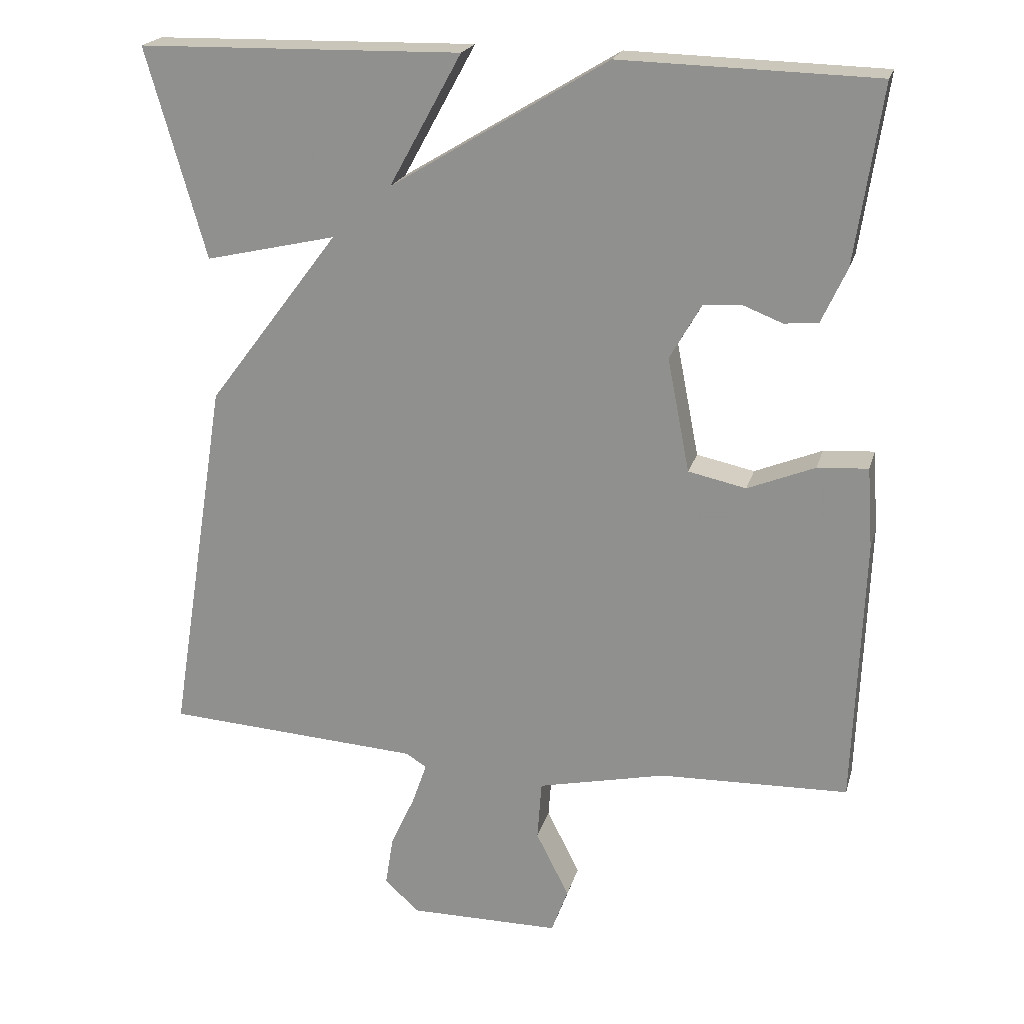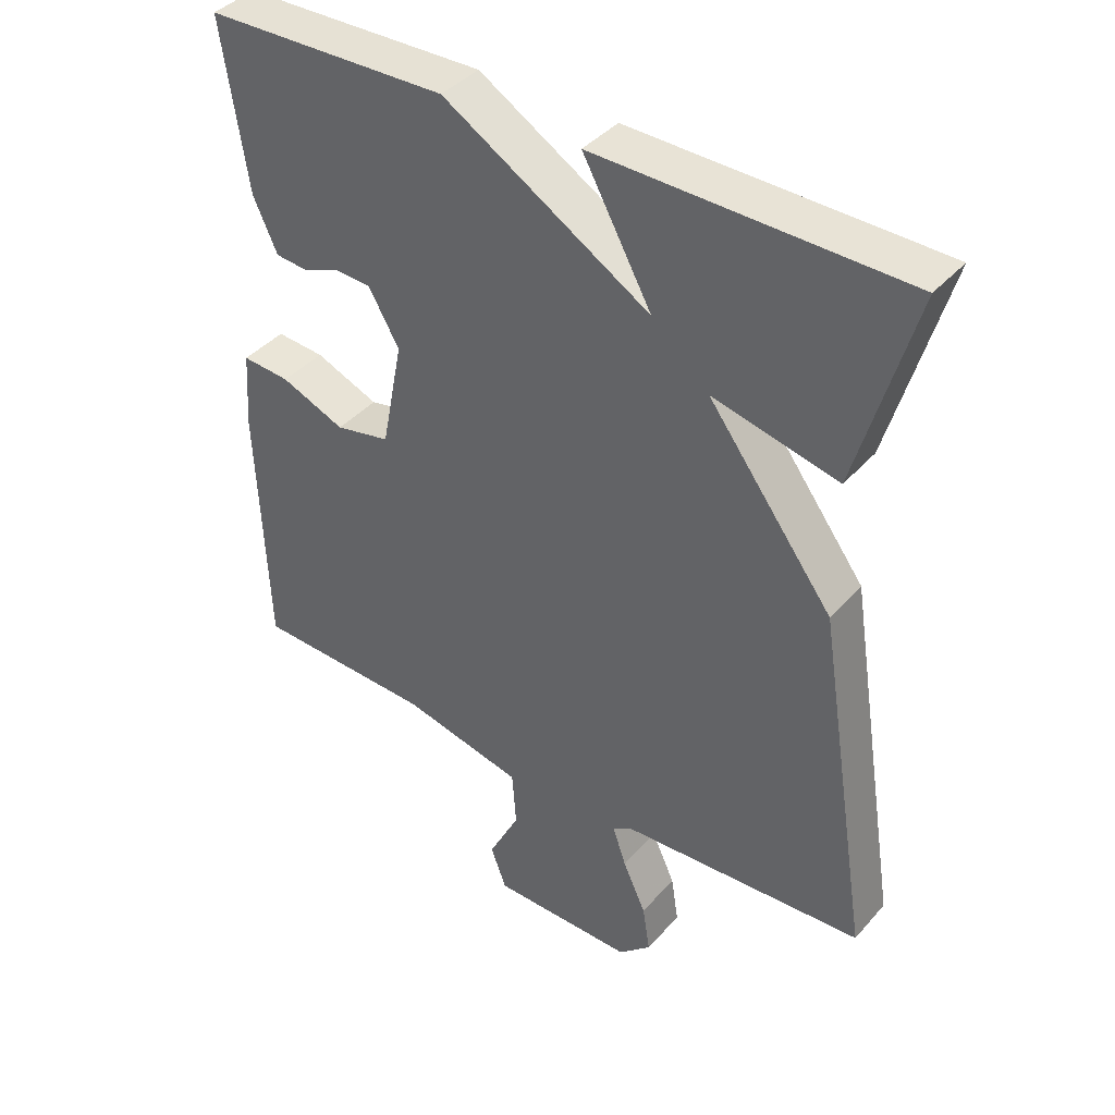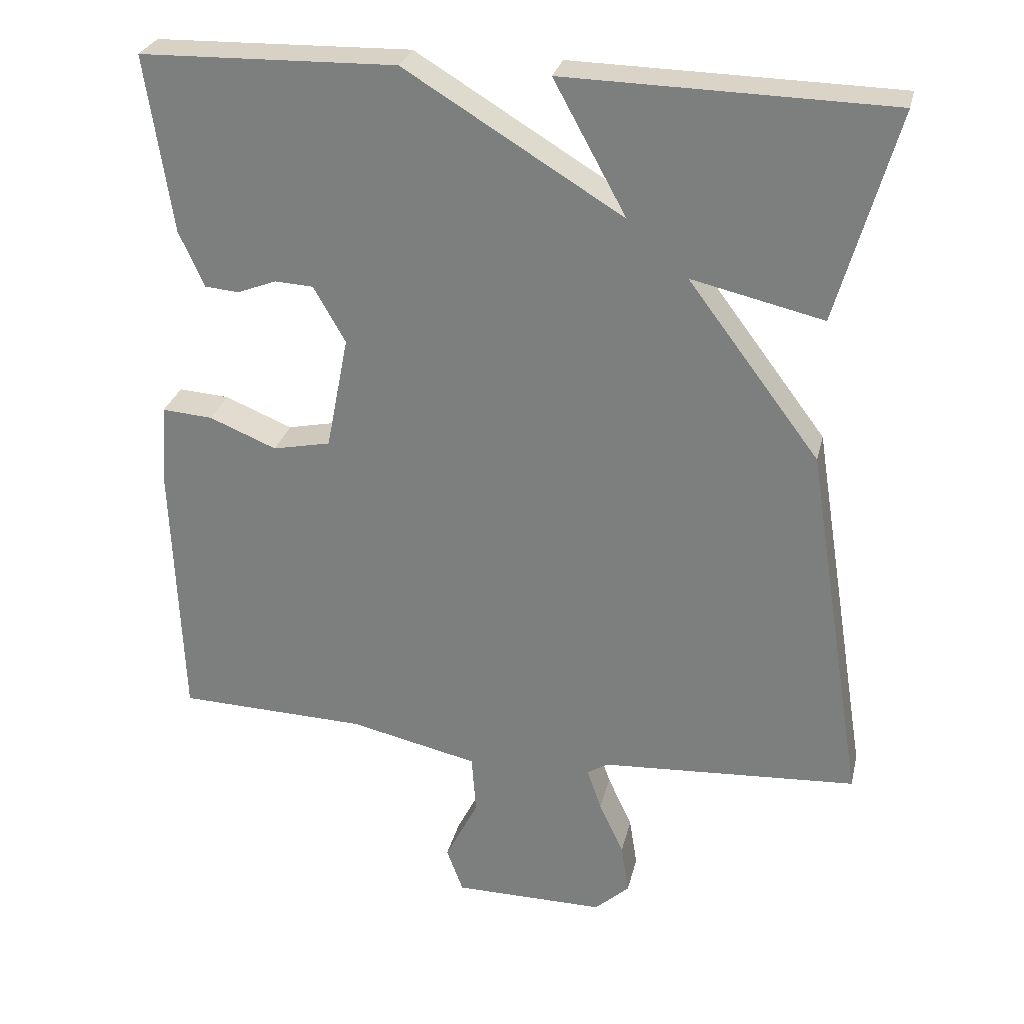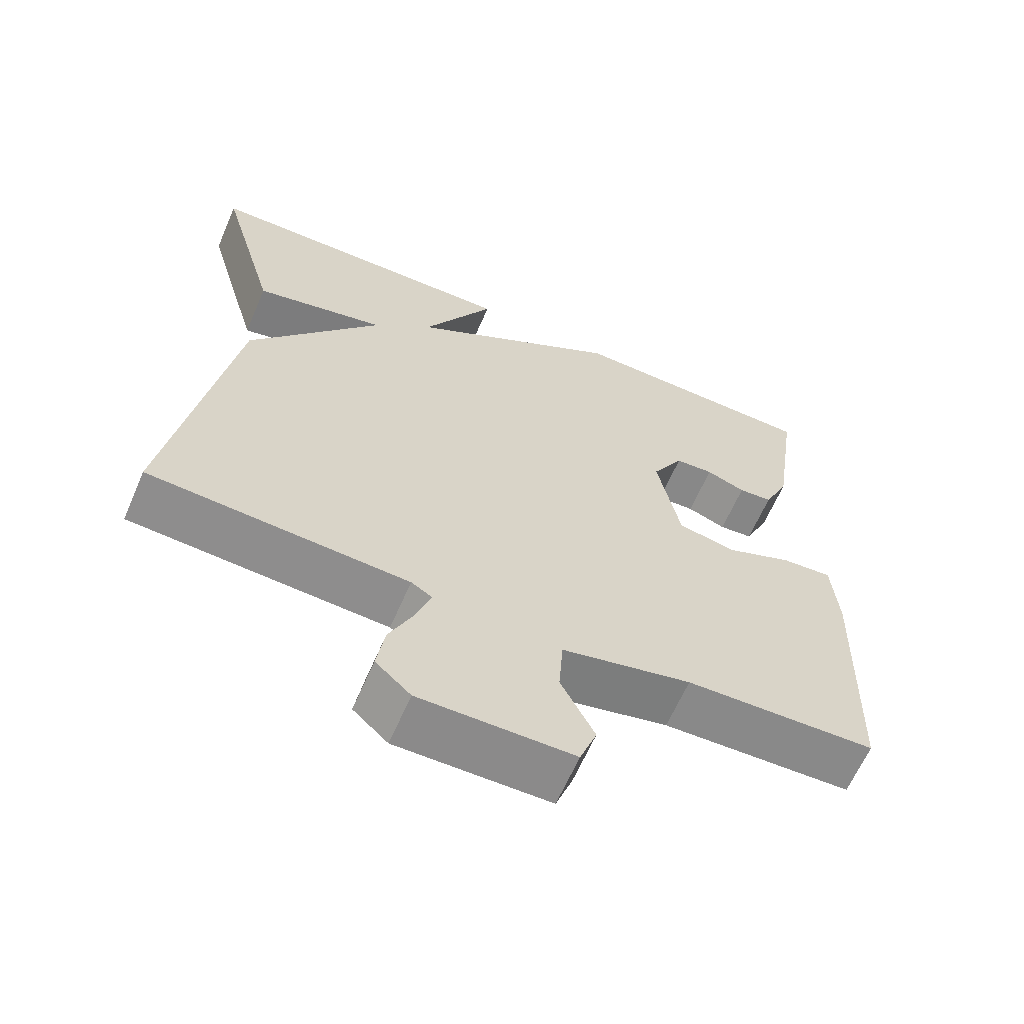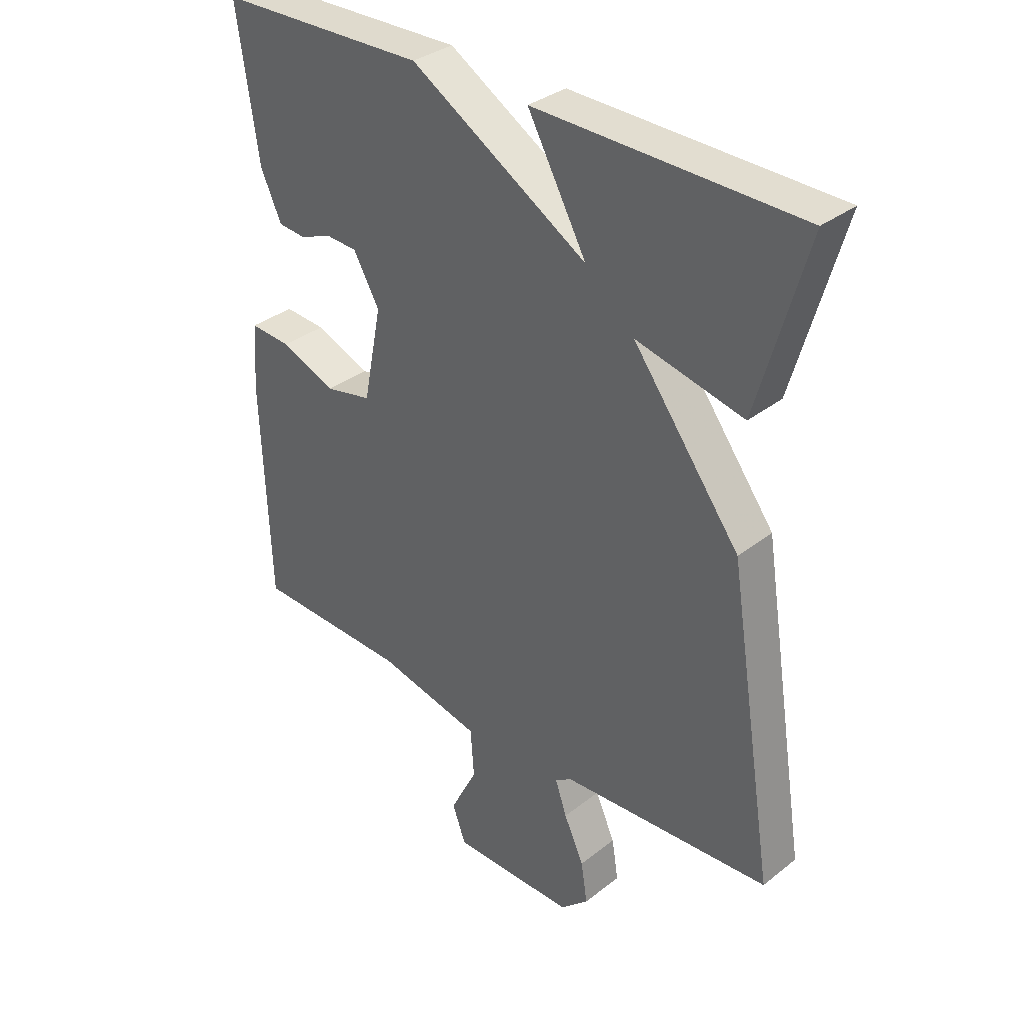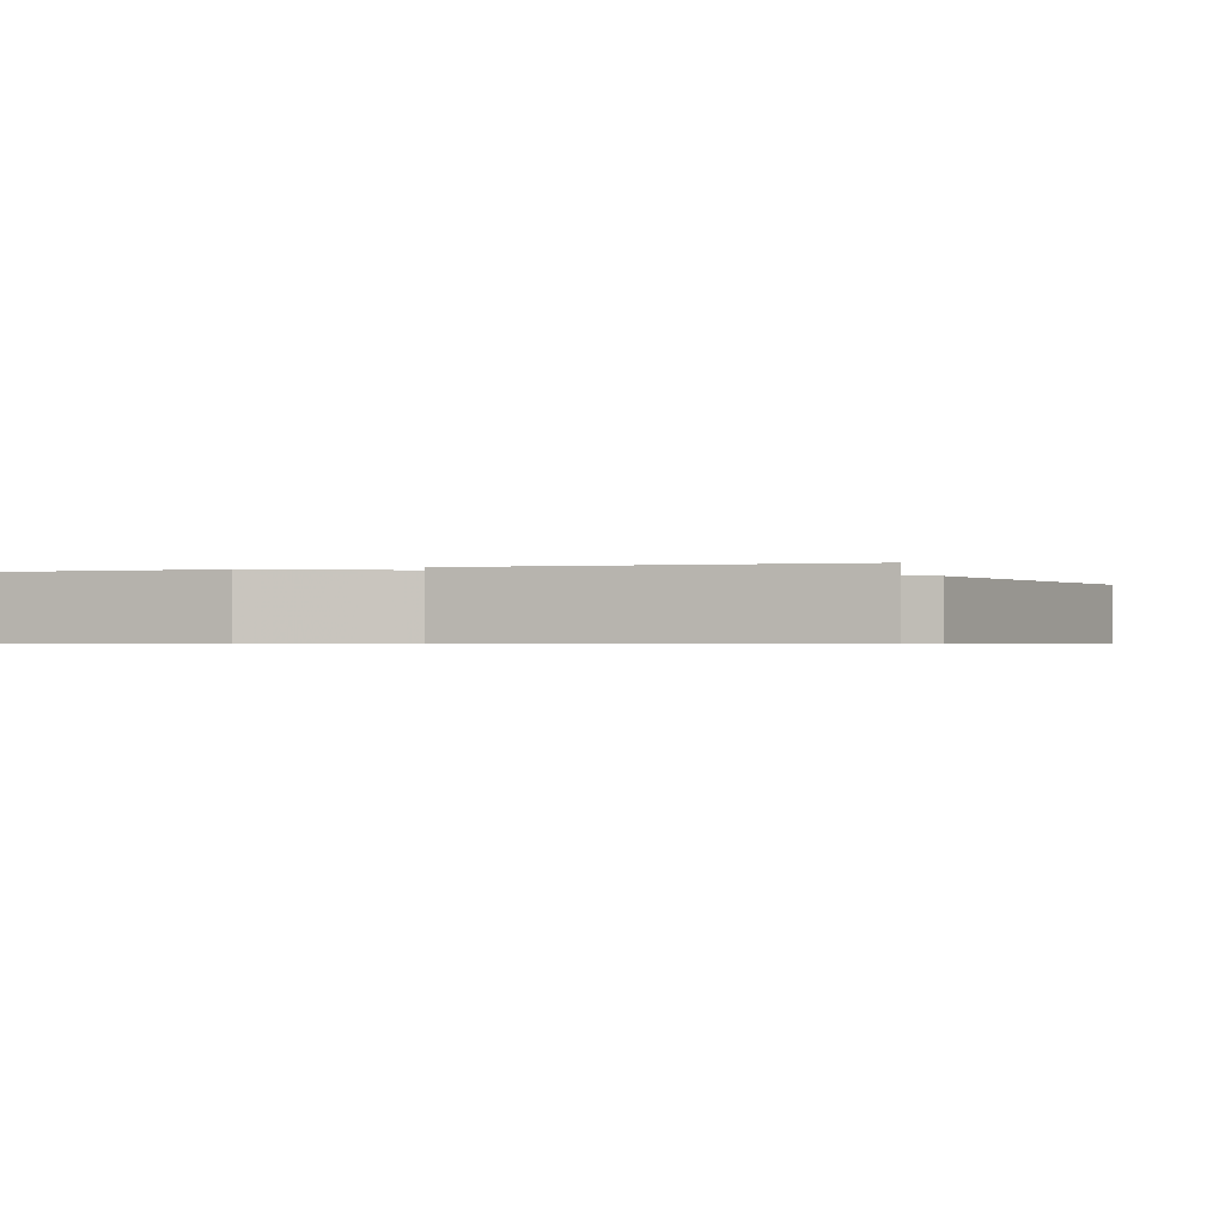
<metadata>
{"format":"obj","ext":"obj","renderer":"f3d","projection":"perspective","resolution":1024,"background":"white","views":[{"elev":21.1,"azim":-165.6,"up":"+Z"},{"elev":40.4,"azim":36.9,"up":"+Z"},{"elev":28.2,"azim":13.0,"up":"+Z"},{"elev":-63.7,"azim":156.6,"up":"+Z"},{"elev":34.1,"azim":43.5,"up":"+Z"},{"elev":-0.6,"azim":20.6,"up":"+Y"}]}
</metadata>
<code>
v -0.5 0.07 0.5
v -0.147 0.07 0.509
v 0.153 0.07 0.327
v 0.053 0.07 0.509
v 0.5 0.07 0.5
v 0.418 0.07 0.21
v 0.236 0.07 0.252
v 0.418 0.07 0.01
v 0.5 0.07 -0.5
v 0.145 0.07 -0.522
v 0.116 0.07 -0.54
v 0.136 0.07 -0.598
v 0.17 0.07 -0.672
v 0.181 0.07 -0.742
v 0.133 0.07 -0.786
v -0.077 0.07 -0.785
v -0.1 0.07 -0.722
v -0.054 0.07 -0.631
v -0.06 0.07 -0.548
v -0.238 0.07 -0.508
v -0.5 0.07 -0.5
v -0.513 0.07 -0.128
v -0.505 0.07 -0.016
v -0.435 0.07 -0.021
v -0.342 0.07 -0.059
v -0.262 0.07 -0.042
v -0.231 0.07 0.116
v -0.275 0.07 0.193
v -0.328 0.07 0.196
v -0.382 0.07 0.175
v -0.429 0.07 0.179
v -0.464 0.07 0.256
v -0.5 0 0.5
v -0.147 0 0.509
v 0.153 0 0.327
v 0.053 0 0.509
v 0.5 0 0.5
v 0.418 0 0.21
v 0.236 0 0.252
v 0.418 0 0.01
v 0.5 0 -0.5
v 0.145 0 -0.522
v 0.116 0 -0.54
v 0.136 0 -0.598
v 0.17 0 -0.672
v 0.181 0 -0.742
v 0.133 0 -0.786
v -0.077 0 -0.785
v -0.1 0 -0.722
v -0.054 0 -0.631
v -0.06 0 -0.548
v -0.238 0 -0.508
v -0.5 0 -0.5
v -0.513 0 -0.128
v -0.505 0 -0.016
v -0.435 0 -0.021
v -0.342 0 -0.059
v -0.262 0 -0.042
v -0.231 0 0.116
v -0.275 0 0.193
v -0.328 0 0.196
v -0.382 0 0.175
v -0.429 0 0.179
v -0.464 0 0.256
f 32 1 2
f 31 32 2
f 30 31 2
f 29 30 2
f 28 29 2 3
f 27 28 3
f 26 27 3
f 23 24 25
f 22 23 25
f 21 22 25
f 20 21 25
f 19 20 25 26
f 16 17 18
f 15 16 18
f 14 15 18
f 13 14 18
f 12 13 18
f 11 12 18 19
f 19 26 3
f 11 19 3
f 10 11 3
f 9 10 3
f 8 9 3
f 7 8 3
f 5 6 7
f 4 5 7
f 3 4 7
f 34 33 64
f 34 64 63
f 34 63 62
f 34 62 61
f 35 34 61 60
f 35 60 59
f 35 59 58
f 57 56 55
f 57 55 54
f 57 54 53
f 57 53 52
f 58 57 52 51
f 50 49 48
f 50 48 47
f 50 47 46
f 50 46 45
f 50 45 44
f 51 50 44 43
f 35 58 51
f 35 51 43
f 35 43 42
f 35 42 41
f 35 41 40
f 35 40 39
f 39 38 37
f 39 37 36
f 39 36 35
f 1 33 34 2
f 2 34 35 3
f 3 35 36 4
f 4 36 37 5
f 5 37 38 6
f 6 38 39 7
f 7 39 40 8
f 8 40 41 9
f 9 41 42 10
f 10 42 43 11
f 11 43 44 12
f 12 44 45 13
f 13 45 46 14
f 14 46 47 15
f 15 47 48 16
f 16 48 49 17
f 17 49 50 18
f 18 50 51 19
f 19 51 52 20
f 20 52 53 21
f 21 53 54 22
f 22 54 55 23
f 23 55 56 24
f 24 56 57 25
f 25 57 58 26
f 26 58 59 27
f 27 59 60 28
f 28 60 61 29
f 29 61 62 30
f 30 62 63 31
f 31 63 64 32
f 32 64 33 1

</code>
